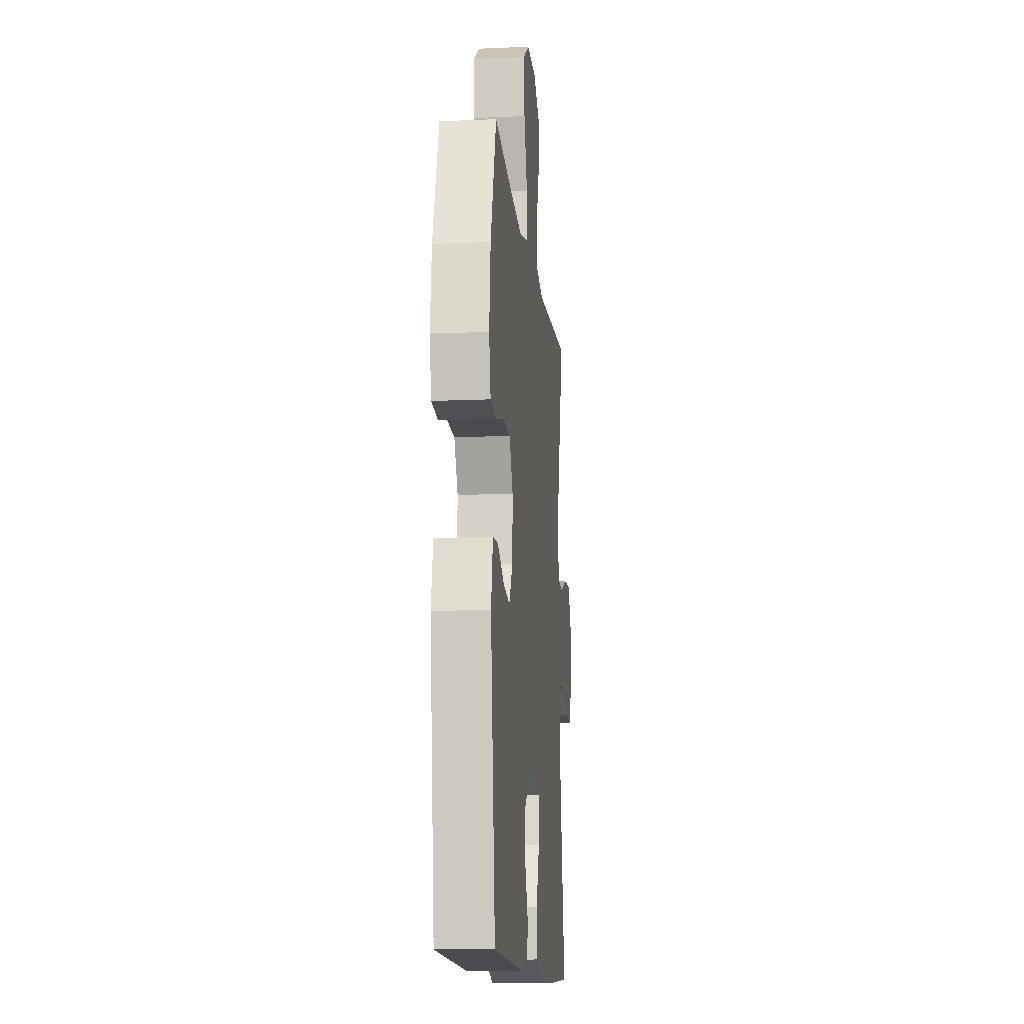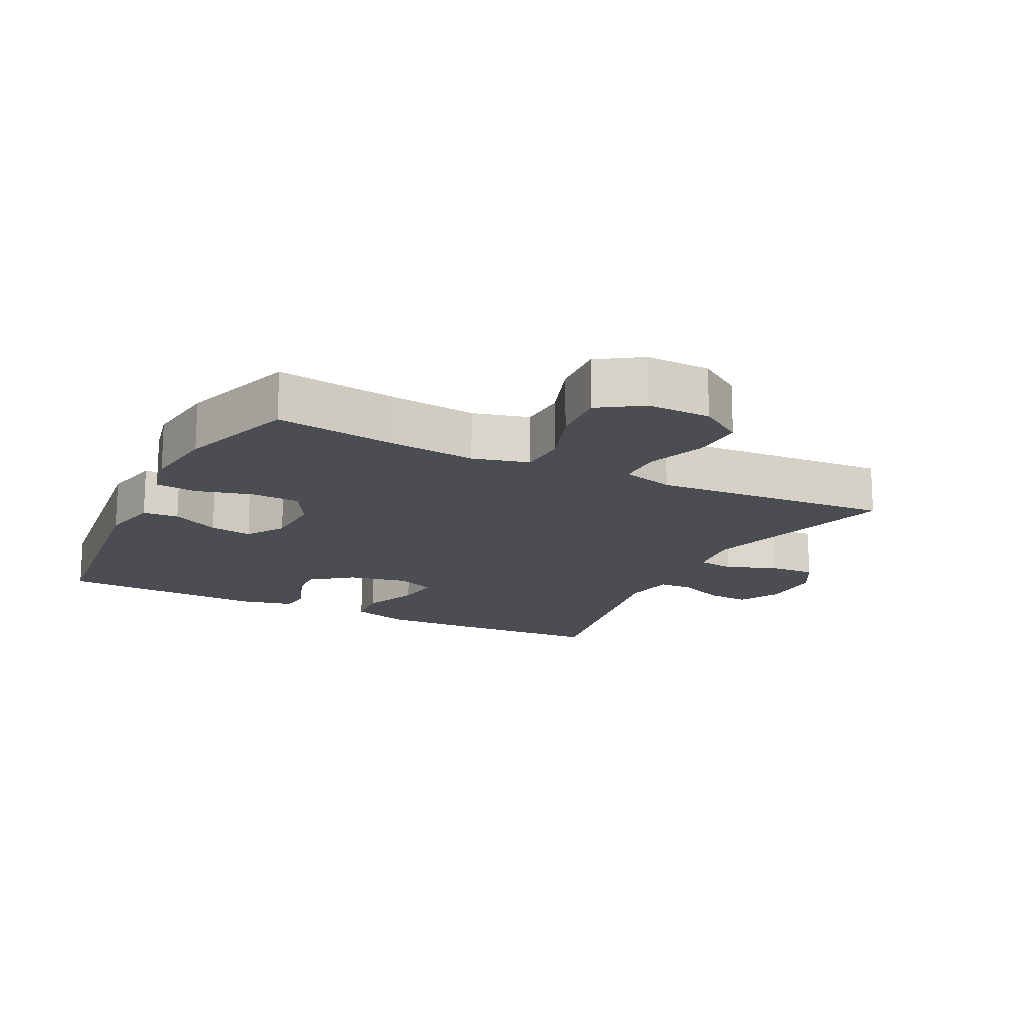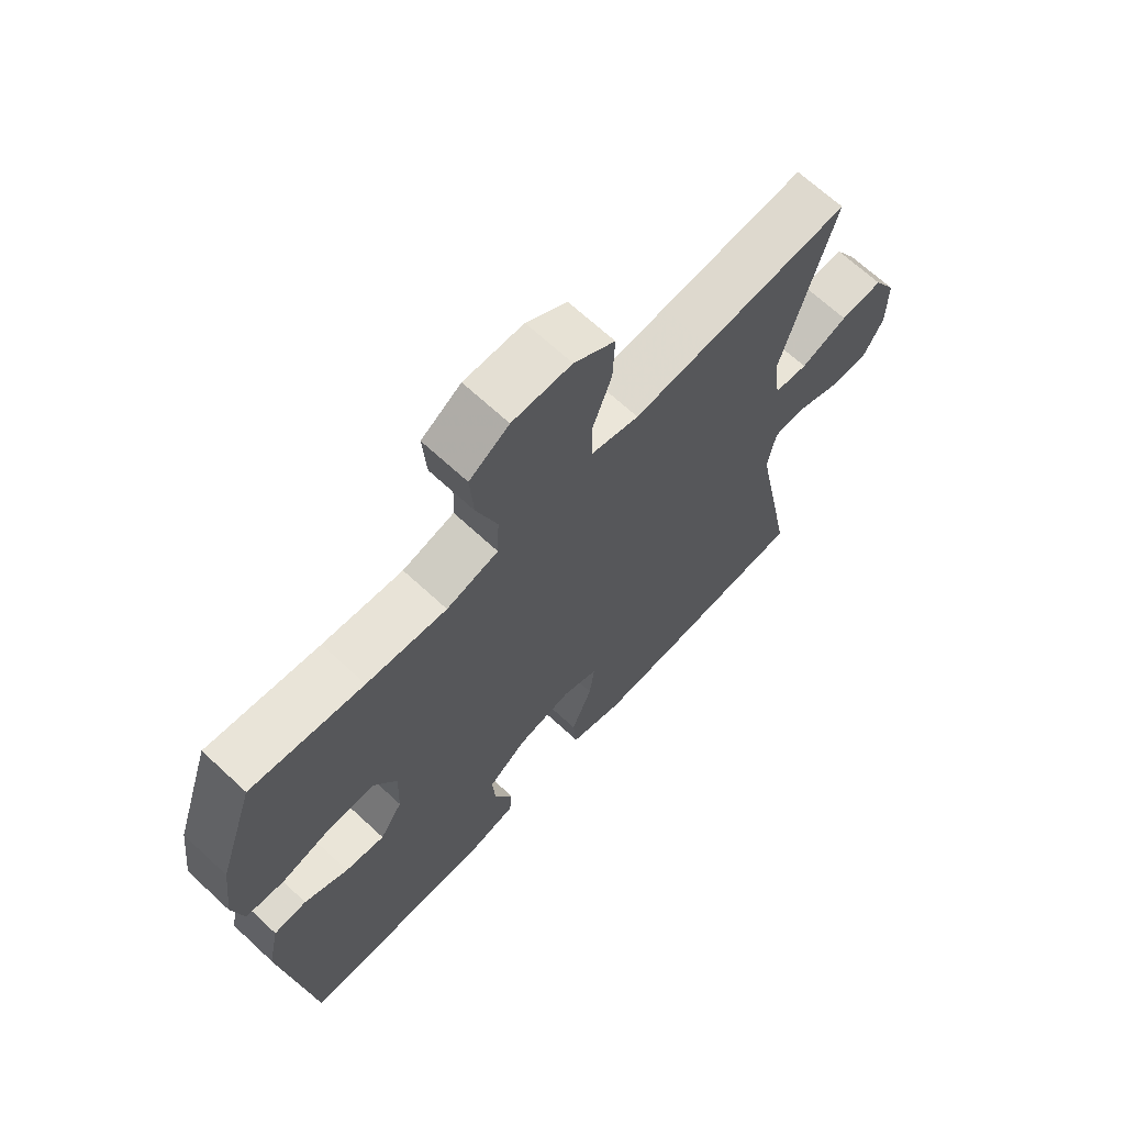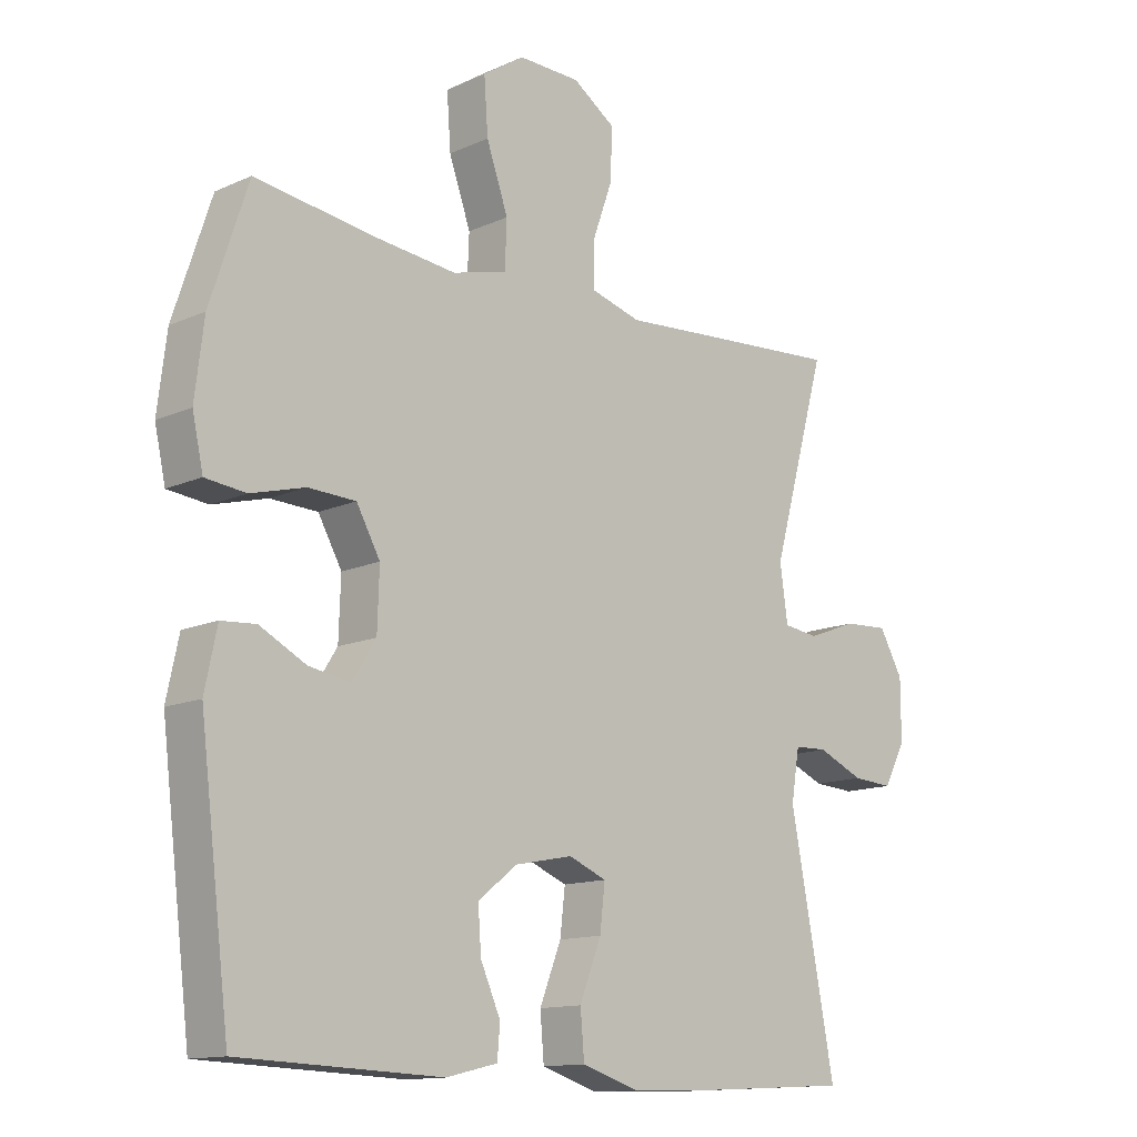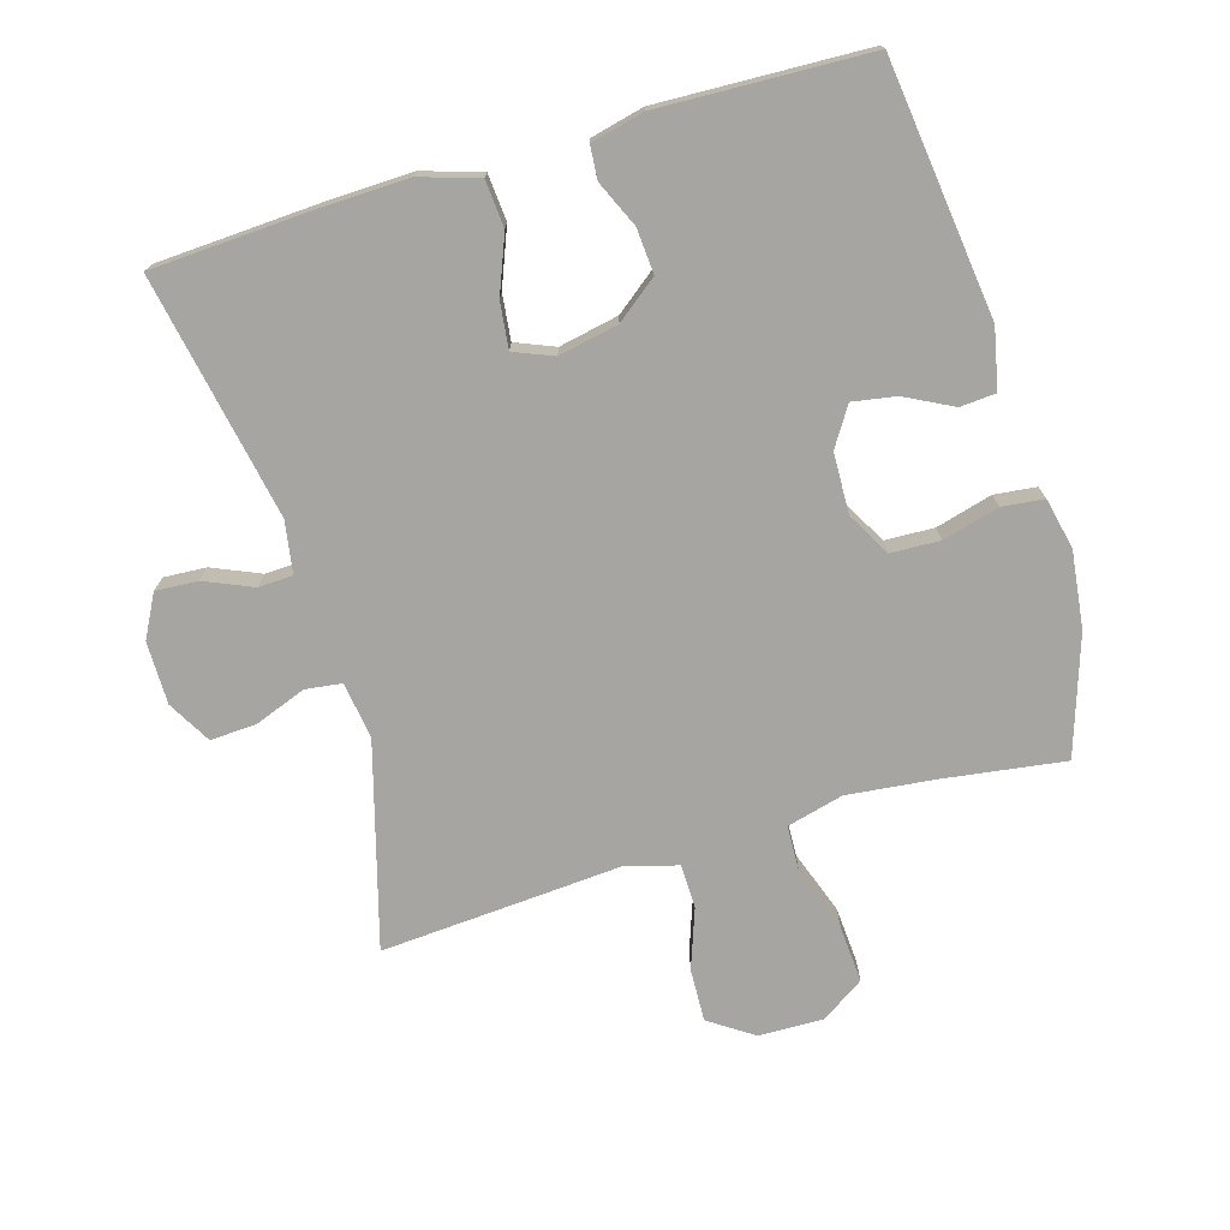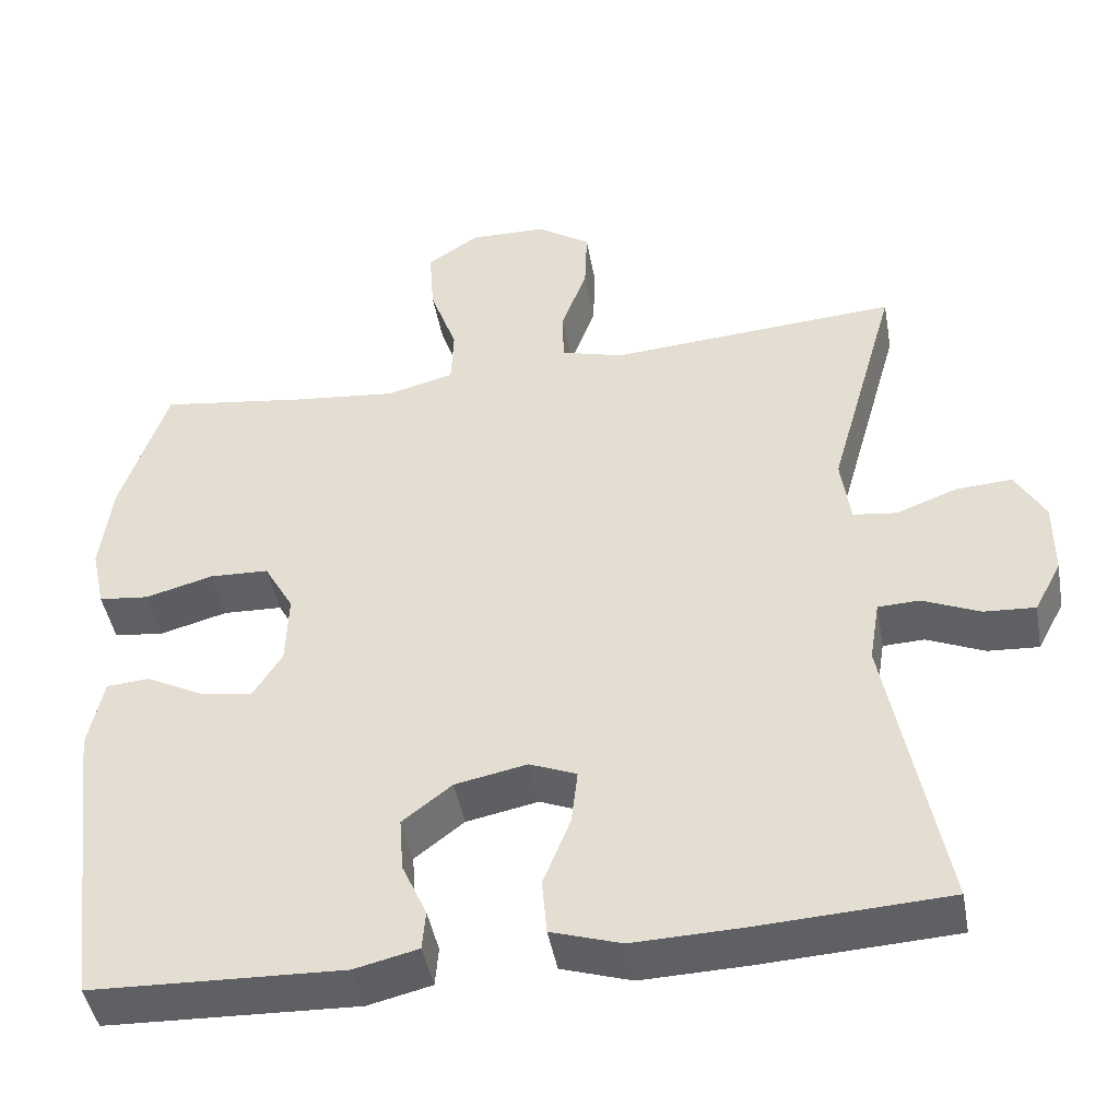
<metadata>
{"format":"obj","ext":"obj","renderer":"f3d","projection":"perspective","resolution":1024,"background":"white","views":[{"elev":-12.7,"azim":-84.3,"up":"+Z"},{"elev":-16.3,"azim":-26.6,"up":"+Y"},{"elev":67.6,"azim":-47.1,"up":"+Z"},{"elev":-13.2,"azim":-44.5,"up":"+Z"},{"elev":-73.8,"azim":-163.5,"up":"+Y"},{"elev":-45.0,"azim":10.2,"up":"+Z"}]}
</metadata>
<code>
v 0.5 0.07 0.5
v 0.414 0.07 0.195
v 0.426 0.07 0.109
v 0.481 0.07 0.102
v 0.558 0.07 0.131
v 0.628 0.07 0.135
v 0.665 0.07 0.07
v 0.665 0.07 -0.024
v 0.631 0.07 -0.088
v 0.567 0.07 -0.084
v 0.495 0.07 -0.053
v 0.443 0.07 -0.055
v 0.43 0.07 -0.133
v 0.5 0.07 -0.5
v 0.261 0.07 -0.513
v 0.126 0.07 -0.517
v 0.038 0.07 -0.489
v 0.032 0.07 -0.419
v 0.066 0.07 -0.333
v 0.074 0.07 -0.264
v 0.015 0.07 -0.24
v -0.075 0.07 -0.258
v -0.137 0.07 -0.306
v -0.132 0.07 -0.374
v -0.101 0.07 -0.443
v -0.105 0.07 -0.493
v -0.185 0.07 -0.512
v -0.5 0.07 -0.5
v -0.547 0.07 -0.118
v -0.528 0.07 -0.028
v -0.474 0.07 -0.024
v -0.402 0.07 -0.061
v -0.337 0.07 -0.072
v -0.3 0.07 -0.014
v -0.297 0.07 0.077
v -0.334 0.07 0.143
v -0.408 0.07 0.146
v -0.493 0.07 0.123
v -0.556 0.07 0.13
v -0.573 0.07 0.207
v -0.559 0.07 0.322
v -0.5 0.07 0.5
v -0.316 0.07 0.474
v -0.185 0.07 0.46
v -0.1 0.07 0.482
v -0.097 0.07 0.555
v -0.131 0.07 0.651
v -0.137 0.07 0.736
v -0.072 0.07 0.779
v 0.025 0.07 0.777
v 0.092 0.07 0.732
v 0.089 0.07 0.652
v 0.057 0.07 0.563
v 0.058 0.07 0.496
v 0.137 0.07 0.474
v 0.259 0.07 0.483
v 0.5 0 0.5
v 0.414 0 0.195
v 0.426 0 0.109
v 0.481 0 0.102
v 0.558 0 0.131
v 0.628 0 0.135
v 0.665 0 0.07
v 0.665 0 -0.024
v 0.631 0 -0.088
v 0.567 0 -0.084
v 0.495 0 -0.053
v 0.443 0 -0.055
v 0.43 0 -0.133
v 0.5 0 -0.5
v 0.261 0 -0.513
v 0.126 0 -0.517
v 0.038 0 -0.489
v 0.032 0 -0.419
v 0.066 0 -0.333
v 0.074 0 -0.264
v 0.015 0 -0.24
v -0.075 0 -0.258
v -0.137 0 -0.306
v -0.132 0 -0.374
v -0.101 0 -0.443
v -0.105 0 -0.493
v -0.185 0 -0.512
v -0.5 0 -0.5
v -0.547 0 -0.118
v -0.528 0 -0.028
v -0.474 0 -0.024
v -0.402 0 -0.061
v -0.337 0 -0.072
v -0.3 0 -0.014
v -0.297 0 0.077
v -0.334 0 0.143
v -0.408 0 0.146
v -0.493 0 0.123
v -0.556 0 0.13
v -0.573 0 0.207
v -0.559 0 0.322
v -0.5 0 0.5
v -0.316 0 0.474
v -0.185 0 0.46
v -0.1 0 0.482
v -0.097 0 0.555
v -0.131 0 0.651
v -0.137 0 0.736
v -0.072 0 0.779
v 0.025 0 0.777
v 0.092 0 0.732
v 0.089 0 0.652
v 0.057 0 0.563
v 0.058 0 0.496
v 0.137 0 0.474
v 0.259 0 0.483
f 55 56 1 2
f 54 55 2 3
f 51 52 53
f 50 51 53
f 49 50 53
f 48 49 53
f 47 48 53
f 46 47 53
f 45 46 53 54
f 44 45 54 3
f 41 42 43
f 40 41 43
f 39 40 43
f 38 39 43
f 37 38 43
f 36 37 43 44
f 35 36 44 3
f 30 31 32
f 29 30 32
f 28 29 32
f 27 28 32
f 26 27 32
f 25 26 32
f 24 25 32
f 23 24 32 33
f 22 23 33 34
f 17 18 19
f 16 17 19
f 15 16 19
f 14 15 19
f 13 14 19
f 12 13 19 20
f 9 10 11
f 8 9 11
f 7 8 11
f 6 7 11
f 5 6 11
f 4 5 11
f 4 11 12
f 3 4 12
f 35 3 12
f 34 35 12
f 22 34 12
f 21 22 12
f 12 20 21
f 58 57 112 111
f 59 58 111 110
f 109 108 107
f 109 107 106
f 109 106 105
f 109 105 104
f 109 104 103
f 109 103 102
f 110 109 102 101
f 59 110 101 100
f 99 98 97
f 99 97 96
f 99 96 95
f 99 95 94
f 99 94 93
f 100 99 93 92
f 59 100 92 91
f 88 87 86
f 88 86 85
f 88 85 84
f 88 84 83
f 88 83 82
f 88 82 81
f 88 81 80
f 89 88 80 79
f 90 89 79 78
f 75 74 73
f 75 73 72
f 75 72 71
f 75 71 70
f 75 70 69
f 76 75 69 68
f 67 66 65
f 67 65 64
f 67 64 63
f 67 63 62
f 67 62 61
f 67 61 60
f 68 67 60
f 68 60 59
f 68 59 91
f 68 91 90
f 68 90 78
f 68 78 77
f 77 76 68
f 1 57 58 2
f 2 58 59 3
f 3 59 60 4
f 4 60 61 5
f 5 61 62 6
f 6 62 63 7
f 7 63 64 8
f 8 64 65 9
f 9 65 66 10
f 10 66 67 11
f 11 67 68 12
f 12 68 69 13
f 13 69 70 14
f 14 70 71 15
f 15 71 72 16
f 16 72 73 17
f 17 73 74 18
f 18 74 75 19
f 19 75 76 20
f 20 76 77 21
f 21 77 78 22
f 22 78 79 23
f 23 79 80 24
f 24 80 81 25
f 25 81 82 26
f 26 82 83 27
f 27 83 84 28
f 28 84 85 29
f 29 85 86 30
f 30 86 87 31
f 31 87 88 32
f 32 88 89 33
f 33 89 90 34
f 34 90 91 35
f 35 91 92 36
f 36 92 93 37
f 37 93 94 38
f 38 94 95 39
f 39 95 96 40
f 40 96 97 41
f 41 97 98 42
f 42 98 99 43
f 43 99 100 44
f 44 100 101 45
f 45 101 102 46
f 46 102 103 47
f 47 103 104 48
f 48 104 105 49
f 49 105 106 50
f 50 106 107 51
f 51 107 108 52
f 52 108 109 53
f 53 109 110 54
f 54 110 111 55
f 55 111 112 56
f 56 112 57 1

</code>
